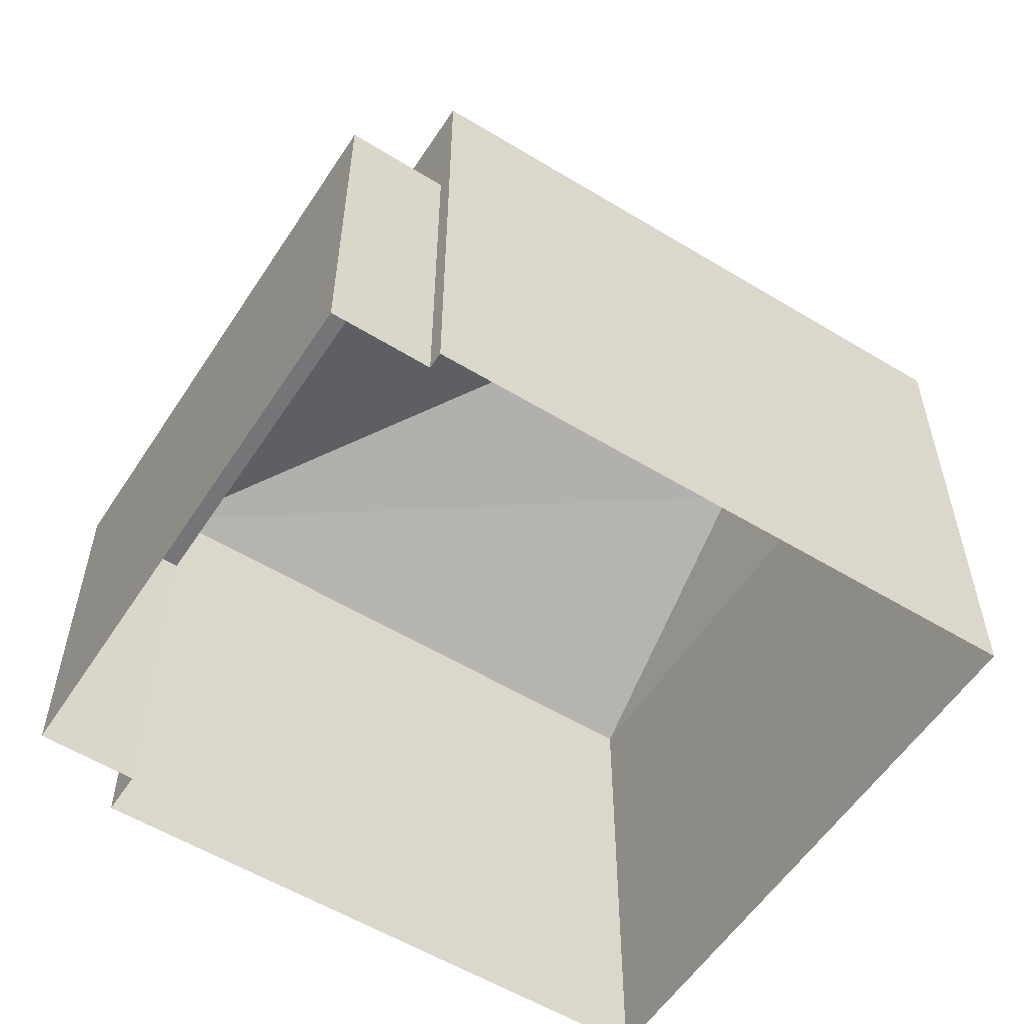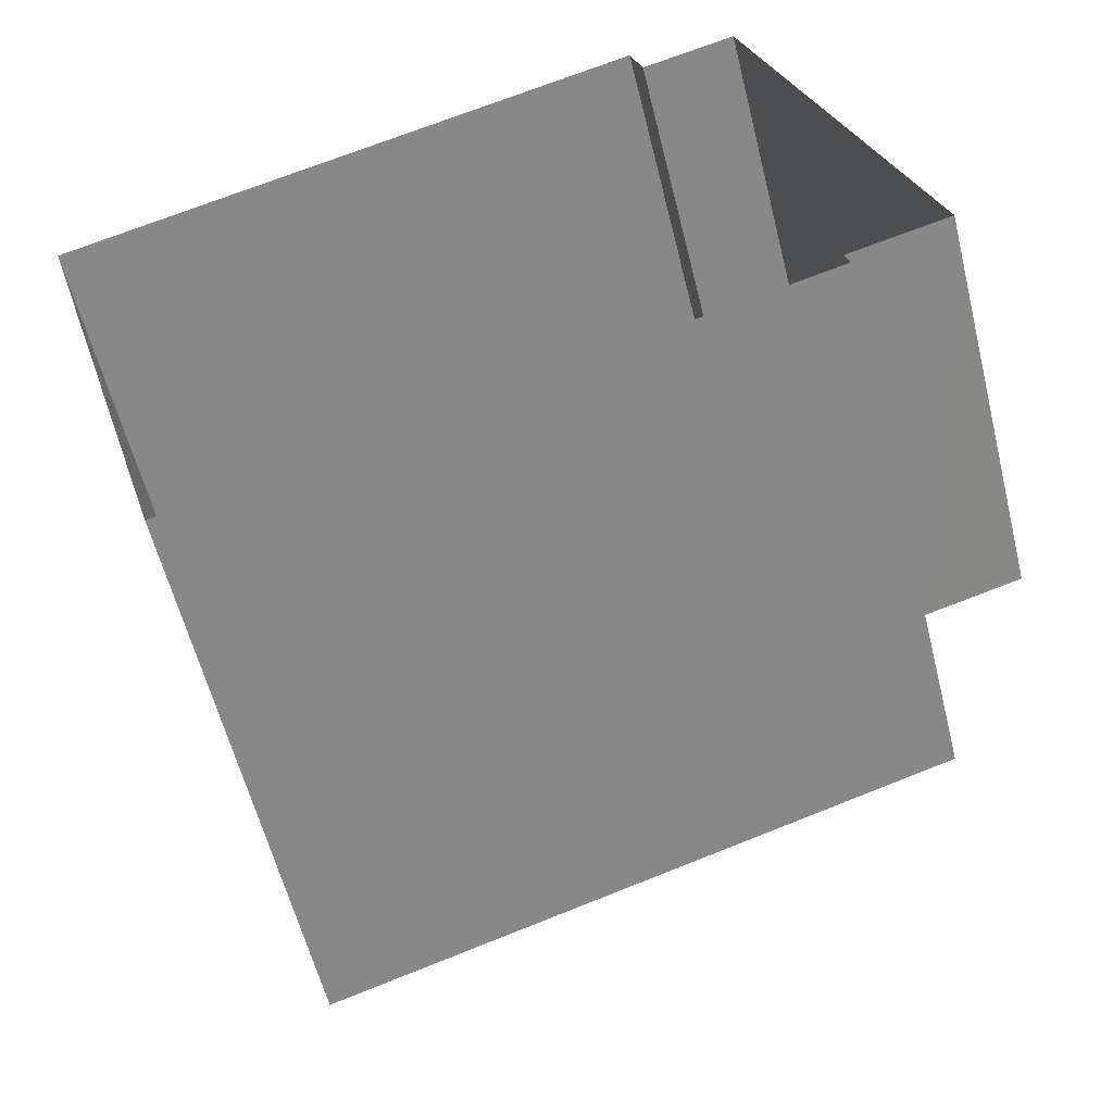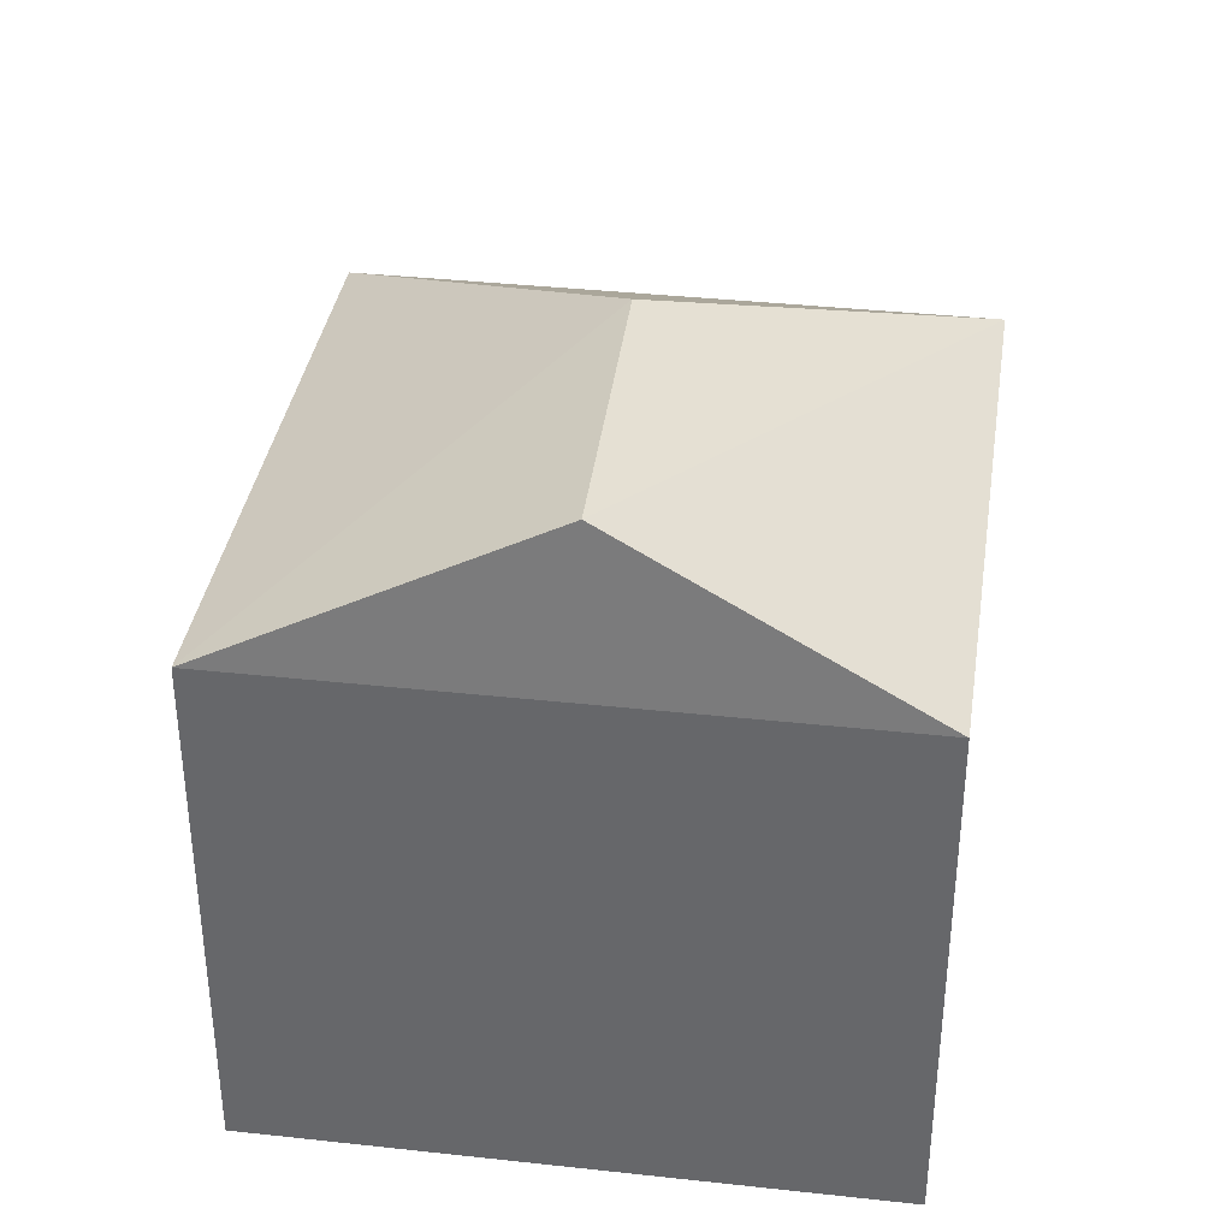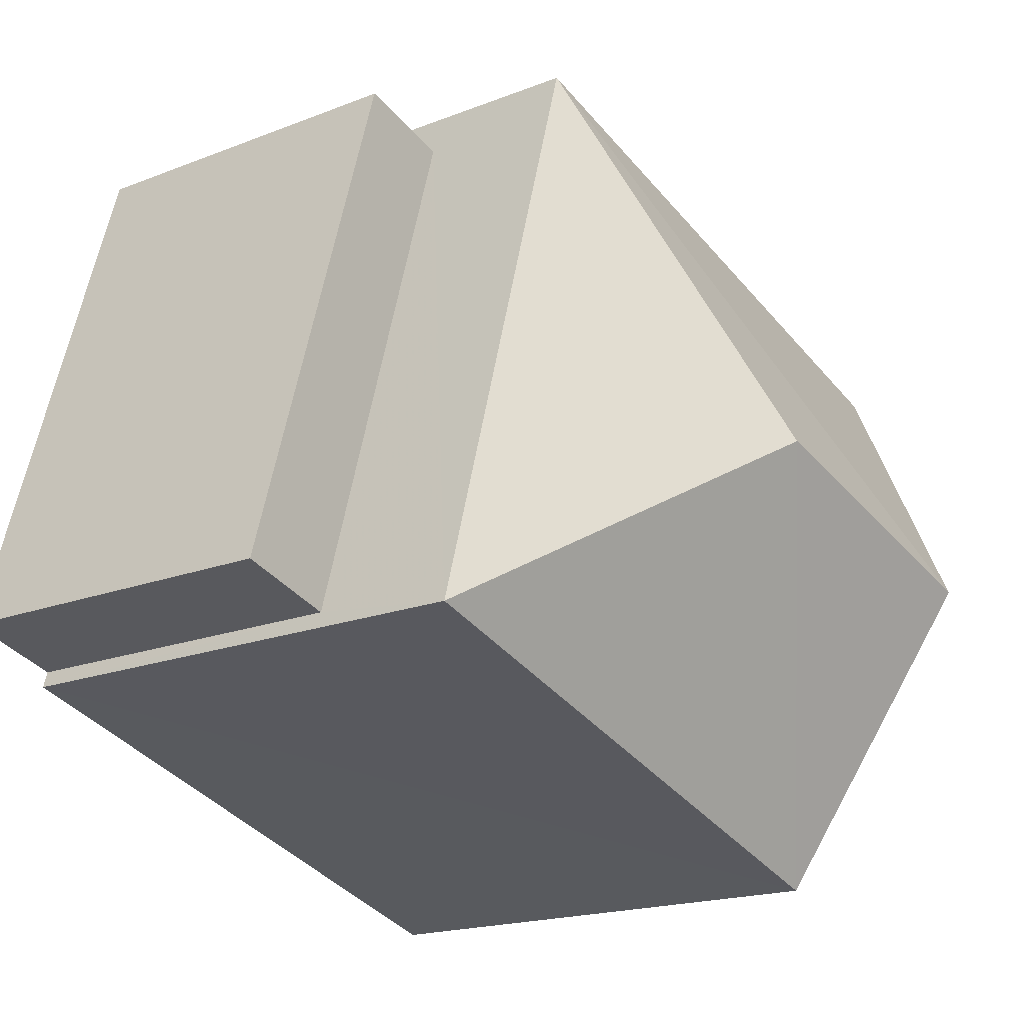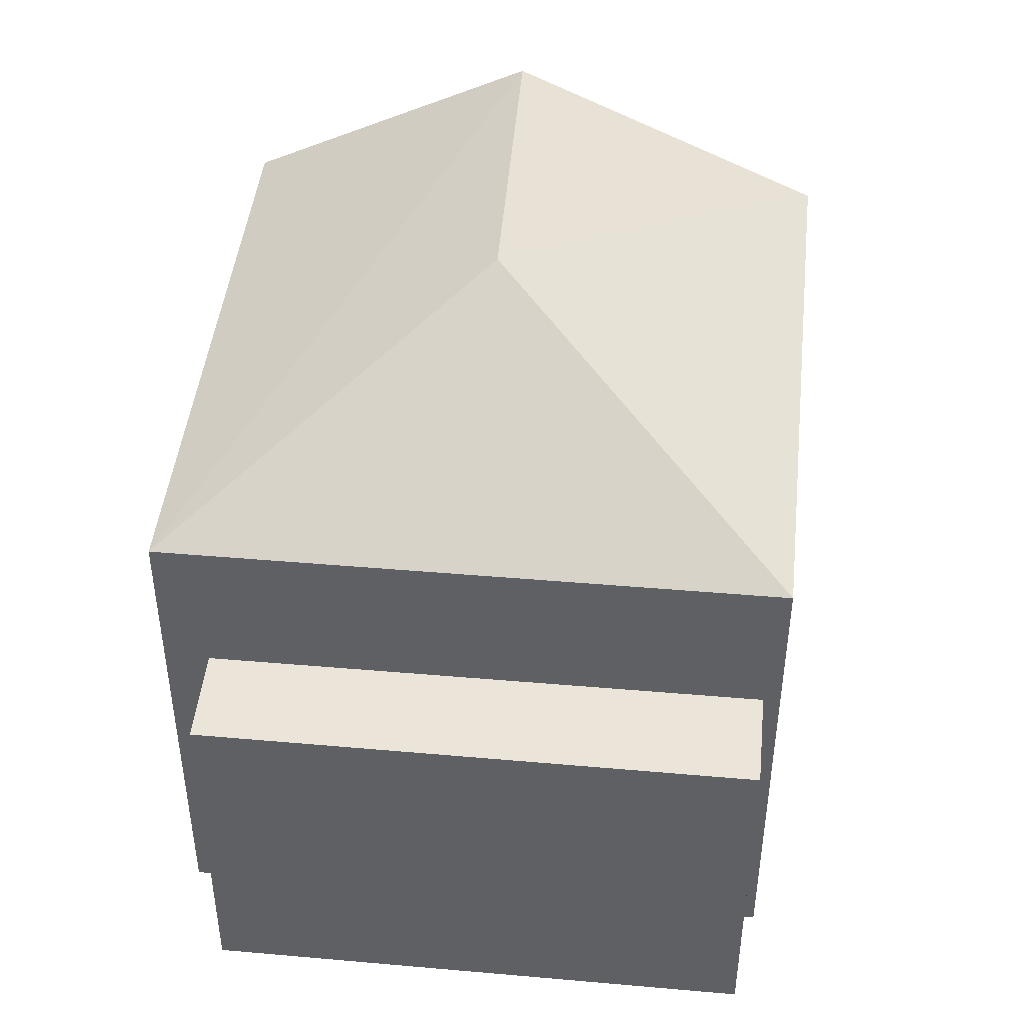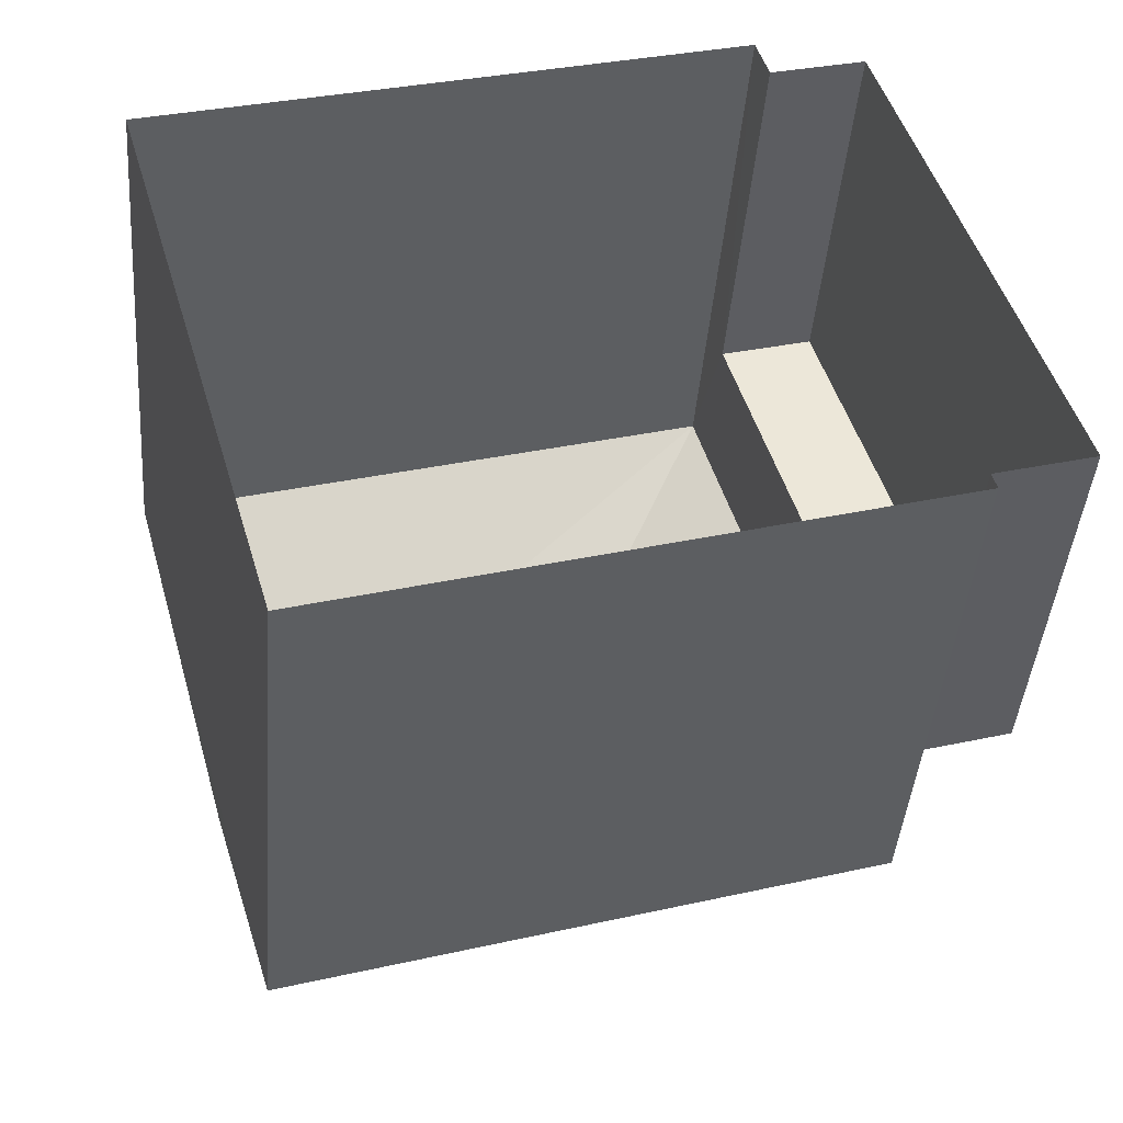
<metadata>
{"format":"obj","ext":"obj","renderer":"f3d","projection":"perspective","resolution":1024,"background":"white","views":[{"elev":-56.6,"azim":-49.3,"up":"+Z"},{"elev":-58.8,"azim":-166.0,"up":"+Y"},{"elev":36.8,"azim":81.7,"up":"+Z"},{"elev":-18.2,"azim":-52.7,"up":"+Y"},{"elev":45.5,"azim":-100.7,"up":"+Z"},{"elev":-43.0,"azim":175.4,"up":"+Y"}]}
</metadata>
<code>
v -9459 -3.725e+04 27.53
v -9459 -3.725e+04 27.53
v -9450 -3.726e+04 27.52
v -9447 -3.725e+04 27.52
v -9457 -3.725e+04 27.52
v -9456 -3.725e+04 27.52
v -9461 -3.725e+04 27.53
v -9458 -3.725e+04 27.53
v -9457 -3.725e+04 33.5
v -9458 -3.725e+04 33.5
v -9461 -3.725e+04 33.5
v -9459 -3.725e+04 33.5
v -9456 -3.725e+04 35.94
v -9448 -3.725e+04 38.51
v -9447 -3.725e+04 35.93
v -9453 -3.725e+04 38.52
v -9450 -3.726e+04 35.93
v -9459 -3.725e+04 35.94
f 1 2 3
f 4 3 5
f 6 4 5
f 5 2 7
f 5 7 8
f 3 2 5
f 9 10 11
f 12 9 11
f 13 14 15
f 16 14 13
f 14 16 17
f 17 16 18
f 16 13 18
f 14 17 15
f 9 8 10
f 9 5 8
f 12 11 7
f 2 12 7
f 10 8 7
f 11 10 7
f 9 6 5
f 6 9 13
f 13 9 18
f 1 12 2
f 18 12 1
f 9 12 18
f 15 4 6
f 13 15 6
f 15 3 4
f 15 17 3
f 17 1 3
f 17 18 1

</code>
